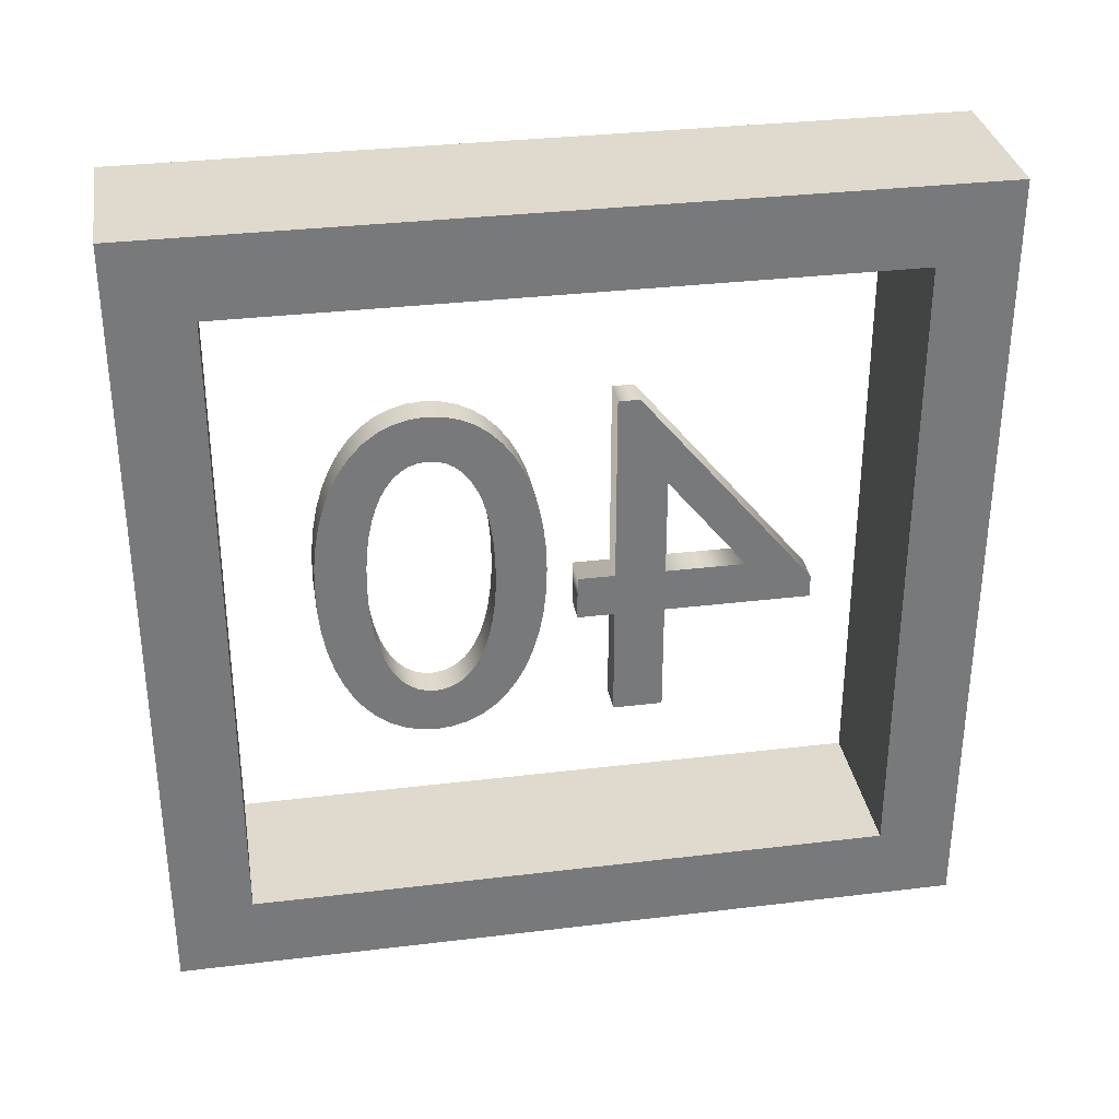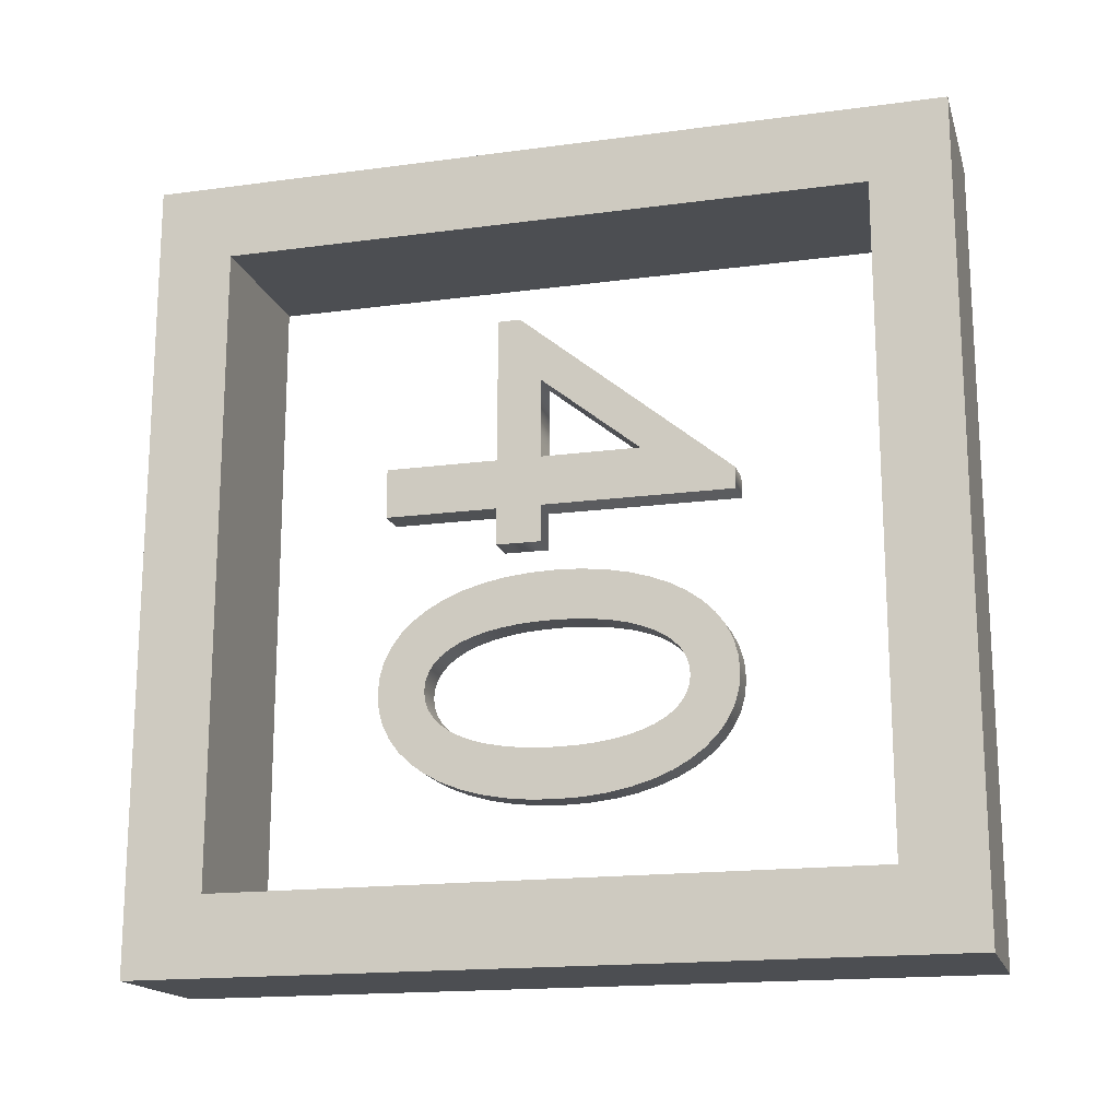
<metadata>
{"format":"obj","ext":"obj","renderer":"f3d","projection":"perspective","resolution":1024,"background":"white","views":[{"elev":32.7,"azim":-99.5,"up":"+Y"},{"elev":-17.0,"azim":105.1,"up":"+Z"}]}
</metadata>
<code>
o Cube
v 0.02 0.1 -0.1
v 0.02 -0.1 -0.1
v 0.02 0.1 0.1
v 0.02 -0.1 0.1
v -0.02 0.1 -0.1
v -0.02 -0.1 -0.1
v -0.02 0.1 0.1
v -0.02 -0.1 0.1
v -0.02 -0.08056 0.08056
v 0.02 -0.08056 0.08056
v -0.02 0.08056 0.08056
v 0.02 0.08056 0.08056
v -0.02 0.08056 -0.08056
v 0.02 0.08056 -0.08056
v -0.02 -0.08056 -0.08056
v 0.02 -0.08056 -0.08056
f 5 3 1
f 3 8 4
f 8 9 6
f 2 8 6
f 2 16 4
f 5 2 6
f 16 13 15
f 13 7 5
f 10 15 9
f 9 12 10
f 12 1 3
f 11 14 12
f 5 7 3
f 3 7 8
f 8 7 11
f 9 15 6
f 8 11 9
f 2 4 8
f 2 1 14
f 16 10 4
f 2 14 16
f 5 1 2
f 16 14 13
f 5 6 15
f 13 11 7
f 5 15 13
f 10 16 15
f 9 11 12
f 3 4 10
f 12 14 1
f 3 10 12
f 11 13 14
o Text
v 0.003795 -0.04392 -0.02745
v 0.003795 -0.04284 -0.02364
v 0.003795 -0.0411 -0.02011
v 0.003795 -0.0387 -0.01686
v 0.003795 -0.03569 -0.01393
v 0.003795 -0.0321 -0.01132
v 0.003795 -0.02796 -0.009065
v 0.003795 -0.02329 -0.007174
v 0.003795 -0.01813 -0.005669
v 0.003795 -0.01251 -0.004571
v 0.003795 -0.006452 -0.003898
v 0.003795 -0 -0.003669
v 0.003795 0.006452 -0.003898
v 0.003795 0.01251 -0.004571
v 0.003795 0.01813 -0.005669
v 0.003795 0.02329 -0.007174
v 0.003795 0.02796 -0.009065
v 0.003795 0.0321 -0.01132
v 0.003795 0.03569 -0.01393
v 0.003795 0.0387 -0.01686
v 0.003795 0.0411 -0.02011
v 0.003795 0.04284 -0.02364
v 0.003795 0.04392 -0.02745
v 0.003795 0.04428 -0.0315
v 0.003795 0.04392 -0.03556
v 0.003795 0.04284 -0.03936
v 0.003795 0.0411 -0.0429
v 0.003795 0.0387 -0.04614
v 0.003795 0.03569 -0.04907
v 0.003795 0.0321 -0.05168
v 0.003795 0.02796 -0.05394
v 0.003795 0.02329 -0.05583
v 0.003795 0.01813 -0.05733
v 0.003795 0.01251 -0.05843
v 0.003795 0.006452 -0.0591
v 0.003795 -0 -0.05933
v 0.003795 -0.006452 -0.0591
v 0.003795 -0.01251 -0.05843
v 0.003795 -0.01813 -0.05733
v 0.003795 -0.02329 -0.05583
v 0.003795 -0.02796 -0.05394
v 0.003795 -0.0321 -0.05168
v 0.003795 -0.03569 -0.04907
v 0.003795 -0.0387 -0.04614
v 0.003795 -0.0411 -0.0429
v 0.003795 -0.04284 -0.03936
v 0.003795 -0.04392 -0.03556
v 0.003795 -0.04428 -0.0315
v 0.003795 0.03226 -0.02918
v 0.003795 0.03151 -0.02702
v 0.003795 0.03028 -0.02503
v 0.003795 0.02858 -0.02323
v 0.003795 0.02643 -0.02161
v 0.003795 0.02385 -0.02018
v 0.003795 0.02084 -0.01895
v 0.003795 0.01743 -0.01793
v 0.003795 0.01362 -0.01713
v 0.003795 0.009437 -0.01654
v 0.003795 0.004892 -0.01619
v 0.003795 -0 -0.01607
v 0.003795 -0.004892 -0.01619
v 0.003795 -0.009437 -0.01654
v 0.003795 -0.01362 -0.01713
v 0.003795 -0.01743 -0.01793
v 0.003795 -0.02084 -0.01895
v 0.003795 -0.02385 -0.02018
v 0.003795 -0.02643 -0.02161
v 0.003795 -0.02858 -0.02323
v 0.003795 -0.03028 -0.02503
v 0.003795 -0.03151 -0.02702
v 0.003795 -0.03226 -0.02918
v 0.003795 -0.03251 -0.0315
v 0.003795 -0.03226 -0.03383
v 0.003795 -0.03151 -0.03598
v 0.003795 -0.03028 -0.03797
v 0.003795 -0.02858 -0.03978
v 0.003795 -0.02643 -0.0414
v 0.003795 -0.02385 -0.04282
v 0.003795 -0.02084 -0.04405
v 0.003795 -0.01743 -0.04507
v 0.003795 -0.01362 -0.04588
v 0.003795 -0.009437 -0.04646
v 0.003795 -0.004892 -0.04682
v 0.003795 -0 -0.04694
v 0.003795 0.004892 -0.04682
v 0.003795 0.009437 -0.04646
v 0.003795 0.01362 -0.04588
v 0.003795 0.01743 -0.04507
v 0.003795 0.02084 -0.04405
v 0.003795 0.02385 -0.04282
v 0.003795 0.02643 -0.0414
v 0.003795 0.02858 -0.03978
v 0.003795 0.03028 -0.03797
v 0.003795 0.03151 -0.03598
v 0.003795 0.03226 -0.03383
v 0.003795 0.03251 -0.0315
v 0.003795 -0.003669 0.003795
v 0.003795 -0.0148 0.003795
v 0.003795 -0.0148 0.01303
v 0.003795 -0.04314 0.01303
v 0.003795 -0.04314 0.02543
v 0.003795 -0.0148 0.02543
v 0.003795 -0.0148 0.06199
v 0.003795 -0.009109 0.06199
v 0.003795 0.04428 0.01834
v 0.003795 0.04428 0.01303
v 0.003795 -0.003669 0.01303
v 0.003795 -0.003669 0.02543
v 0.003795 0.02087 0.02543
v 0.003795 0.02087 0.02568
v 0.003795 -0.003669 0.04542
v -0.003795 -0.04392 -0.02745
v -0.003795 -0.04284 -0.02364
v -0.003795 -0.0411 -0.02011
v -0.003795 -0.0387 -0.01686
v -0.003795 -0.03569 -0.01393
v -0.003795 -0.0321 -0.01132
v -0.003795 -0.02796 -0.009065
v -0.003795 -0.02329 -0.007174
v -0.003795 -0.01813 -0.005669
v -0.003795 -0.01251 -0.004571
v -0.003795 -0.006452 -0.003898
v -0.003795 0 -0.003669
v -0.003795 0.006452 -0.003898
v -0.003795 0.01251 -0.004571
v -0.003795 0.01813 -0.005669
v -0.003795 0.02329 -0.007174
v -0.003795 0.02796 -0.009065
v -0.003795 0.0321 -0.01132
v -0.003795 0.03569 -0.01393
v -0.003795 0.0387 -0.01686
v -0.003795 0.0411 -0.02011
v -0.003795 0.04284 -0.02364
v -0.003795 0.04392 -0.02745
v -0.003795 0.04428 -0.0315
v -0.003795 0.04392 -0.03556
v -0.003795 0.04284 -0.03936
v -0.003795 0.0411 -0.0429
v -0.003795 0.0387 -0.04614
v -0.003795 0.03569 -0.04907
v -0.003795 0.0321 -0.05168
v -0.003795 0.02796 -0.05394
v -0.003795 0.02329 -0.05583
v -0.003795 0.01813 -0.05733
v -0.003795 0.01251 -0.05843
v -0.003795 0.006452 -0.0591
v -0.003795 0 -0.05933
v -0.003795 -0.006452 -0.0591
v -0.003795 -0.01251 -0.05843
v -0.003795 -0.01813 -0.05733
v -0.003795 -0.02329 -0.05583
v -0.003795 -0.02796 -0.05394
v -0.003795 -0.0321 -0.05168
v -0.003795 -0.03569 -0.04907
v -0.003795 -0.0387 -0.04614
v -0.003795 -0.0411 -0.0429
v -0.003795 -0.04284 -0.03936
v -0.003795 -0.04392 -0.03556
v -0.003795 -0.04428 -0.0315
v -0.003795 0.03226 -0.02918
v -0.003795 0.03151 -0.02702
v -0.003795 0.03028 -0.02503
v -0.003795 0.02858 -0.02323
v -0.003795 0.02643 -0.02161
v -0.003795 0.02385 -0.02018
v -0.003795 0.02084 -0.01895
v -0.003795 0.01743 -0.01793
v -0.003795 0.01362 -0.01713
v -0.003795 0.009437 -0.01654
v -0.003795 0.004892 -0.01619
v -0.003795 0 -0.01607
v -0.003795 -0.004892 -0.01619
v -0.003795 -0.009437 -0.01654
v -0.003795 -0.01362 -0.01713
v -0.003795 -0.01743 -0.01793
v -0.003795 -0.02084 -0.01895
v -0.003795 -0.02385 -0.02018
v -0.003795 -0.02643 -0.02161
v -0.003795 -0.02858 -0.02323
v -0.003795 -0.03028 -0.02503
v -0.003795 -0.03151 -0.02702
v -0.003795 -0.03226 -0.02918
v -0.003795 -0.03251 -0.0315
v -0.003795 -0.03226 -0.03383
v -0.003795 -0.03151 -0.03598
v -0.003795 -0.03028 -0.03797
v -0.003795 -0.02858 -0.03978
v -0.003795 -0.02643 -0.0414
v -0.003795 -0.02385 -0.04282
v -0.003795 -0.02084 -0.04405
v -0.003795 -0.01743 -0.04507
v -0.003795 -0.01362 -0.04588
v -0.003795 -0.009437 -0.04646
v -0.003795 -0.004892 -0.04682
v -0.003795 0 -0.04694
v -0.003795 0.004892 -0.04682
v -0.003795 0.009437 -0.04646
v -0.003795 0.01362 -0.04588
v -0.003795 0.01743 -0.04507
v -0.003795 0.02084 -0.04405
v -0.003795 0.02385 -0.04282
v -0.003795 0.02643 -0.0414
v -0.003795 0.02858 -0.03978
v -0.003795 0.03028 -0.03797
v -0.003795 0.03151 -0.03598
v -0.003795 0.03226 -0.03383
v -0.003795 0.03251 -0.0315
v -0.003795 -0.003669 0.003795
v -0.003795 -0.0148 0.003795
v -0.003795 -0.0148 0.01303
v -0.003795 -0.04314 0.01303
v -0.003795 -0.04314 0.02543
v -0.003795 -0.0148 0.02543
v -0.003795 -0.0148 0.06199
v -0.003795 -0.009109 0.06199
v -0.003795 0.04428 0.01834
v -0.003795 0.04428 0.01303
v -0.003795 -0.003669 0.01303
v -0.003795 -0.003669 0.02543
v -0.003795 0.02087 0.02543
v -0.003795 0.02087 0.02568
v -0.003795 -0.003669 0.04542
v -0.003795 -0.003669 0.003795
v 0.003795 -0.003669 0.003795
v -0.003795 -0.0148 0.003795
v 0.003795 -0.0148 0.003795
v -0.003795 -0.0148 0.01303
v 0.003795 -0.0148 0.01303
v -0.003795 -0.04314 0.01303
v 0.003795 -0.04314 0.01303
v -0.003795 -0.04314 0.02543
v 0.003795 -0.04314 0.02543
v -0.003795 -0.0148 0.02543
v 0.003795 -0.0148 0.02543
v -0.003795 -0.0148 0.06199
v 0.003795 -0.0148 0.06199
v -0.003795 -0.009109 0.06199
v 0.003795 -0.009109 0.06199
v -0.003795 0.04428 0.01834
v 0.003795 0.04428 0.01834
v -0.003795 0.04428 0.01303
v 0.003795 0.04428 0.01303
v -0.003795 -0.003669 0.01303
v 0.003795 -0.003669 0.01303
v -0.003795 -0.003669 0.02543
v 0.003795 -0.003669 0.02543
v -0.003795 0.02087 0.02543
v 0.003795 0.02087 0.02543
v -0.003795 0.02087 0.02568
v 0.003795 0.02087 0.02568
v -0.003795 -0.003669 0.04542
v 0.003795 -0.003669 0.04542
v -0.003795 -0.04392 -0.02745
v 0.003795 -0.04392 -0.02745
v -0.003795 -0.04284 -0.02364
v 0.003795 -0.04284 -0.02364
v -0.003795 -0.0411 -0.02011
v 0.003795 -0.0411 -0.02011
v -0.003795 -0.0387 -0.01686
v 0.003795 -0.0387 -0.01686
v -0.003795 -0.03569 -0.01393
v 0.003795 -0.03569 -0.01393
v -0.003795 -0.0321 -0.01132
v 0.003795 -0.0321 -0.01132
v -0.003795 -0.02796 -0.009065
v 0.003795 -0.02796 -0.009065
v -0.003795 -0.02329 -0.007174
v 0.003795 -0.02329 -0.007174
v -0.003795 -0.01813 -0.005669
v 0.003795 -0.01813 -0.005669
v -0.003795 -0.01251 -0.004571
v 0.003795 -0.01251 -0.004571
v -0.003795 -0.006452 -0.003898
v 0.003795 -0.006452 -0.003898
v -0.003795 0 -0.003669
v 0.003795 -0 -0.003669
v -0.003795 0.006452 -0.003898
v 0.003795 0.006452 -0.003898
v -0.003795 0.01251 -0.004571
v 0.003795 0.01251 -0.004571
v -0.003795 0.01813 -0.005669
v 0.003795 0.01813 -0.005669
v -0.003795 0.02329 -0.007174
v 0.003795 0.02329 -0.007174
v -0.003795 0.02796 -0.009065
v 0.003795 0.02796 -0.009065
v -0.003795 0.0321 -0.01132
v 0.003795 0.0321 -0.01132
v -0.003795 0.03569 -0.01393
v 0.003795 0.03569 -0.01393
v -0.003795 0.0387 -0.01686
v 0.003795 0.0387 -0.01686
v -0.003795 0.0411 -0.02011
v 0.003795 0.0411 -0.02011
v -0.003795 0.04284 -0.02364
v 0.003795 0.04284 -0.02364
v -0.003795 0.04392 -0.02745
v 0.003795 0.04392 -0.02745
v -0.003795 0.04428 -0.0315
v 0.003795 0.04428 -0.0315
v -0.003795 0.04392 -0.03556
v 0.003795 0.04392 -0.03556
v -0.003795 0.04284 -0.03936
v 0.003795 0.04284 -0.03936
v -0.003795 0.0411 -0.0429
v 0.003795 0.0411 -0.0429
v -0.003795 0.0387 -0.04614
v 0.003795 0.0387 -0.04614
v -0.003795 0.03569 -0.04907
v 0.003795 0.03569 -0.04907
v -0.003795 0.0321 -0.05168
v 0.003795 0.0321 -0.05168
v -0.003795 0.02796 -0.05394
v 0.003795 0.02796 -0.05394
v -0.003795 0.02329 -0.05583
v 0.003795 0.02329 -0.05583
v -0.003795 0.01813 -0.05733
v 0.003795 0.01813 -0.05733
v -0.003795 0.01251 -0.05843
v 0.003795 0.01251 -0.05843
v -0.003795 0.006452 -0.0591
v 0.003795 0.006452 -0.0591
v -0.003795 0 -0.05933
v 0.003795 -0 -0.05933
v -0.003795 -0.006452 -0.0591
v 0.003795 -0.006452 -0.0591
v -0.003795 -0.01251 -0.05843
v 0.003795 -0.01251 -0.05843
v -0.003795 -0.01813 -0.05733
v 0.003795 -0.01813 -0.05733
v -0.003795 -0.02329 -0.05583
v 0.003795 -0.02329 -0.05583
v -0.003795 -0.02796 -0.05394
v 0.003795 -0.02796 -0.05394
v -0.003795 -0.0321 -0.05168
v 0.003795 -0.0321 -0.05168
v -0.003795 -0.03569 -0.04907
v 0.003795 -0.03569 -0.04907
v -0.003795 -0.0387 -0.04614
v 0.003795 -0.0387 -0.04614
v -0.003795 -0.0411 -0.0429
v 0.003795 -0.0411 -0.0429
v -0.003795 -0.04284 -0.03936
v 0.003795 -0.04284 -0.03936
v -0.003795 -0.04392 -0.03556
v 0.003795 -0.04392 -0.03556
v -0.003795 -0.04428 -0.0315
v 0.003795 -0.04428 -0.0315
v -0.003795 0.03226 -0.02918
v 0.003795 0.03226 -0.02918
v -0.003795 0.03151 -0.02702
v 0.003795 0.03151 -0.02702
v -0.003795 0.03028 -0.02503
v 0.003795 0.03028 -0.02503
v -0.003795 0.02858 -0.02323
v 0.003795 0.02858 -0.02323
v -0.003795 0.02643 -0.02161
v 0.003795 0.02643 -0.02161
v -0.003795 0.02385 -0.02018
v 0.003795 0.02385 -0.02018
v -0.003795 0.02084 -0.01895
v 0.003795 0.02084 -0.01895
v -0.003795 0.01743 -0.01793
v 0.003795 0.01743 -0.01793
v -0.003795 0.01362 -0.01713
v 0.003795 0.01362 -0.01713
v -0.003795 0.009437 -0.01654
v 0.003795 0.009437 -0.01654
v -0.003795 0.004892 -0.01619
v 0.003795 0.004892 -0.01619
v -0.003795 0 -0.01607
v 0.003795 -0 -0.01607
v -0.003795 -0.004892 -0.01619
v 0.003795 -0.004892 -0.01619
v -0.003795 -0.009437 -0.01654
v 0.003795 -0.009437 -0.01654
v -0.003795 -0.01362 -0.01713
v 0.003795 -0.01362 -0.01713
v -0.003795 -0.01743 -0.01793
v 0.003795 -0.01743 -0.01793
v -0.003795 -0.02084 -0.01895
v 0.003795 -0.02084 -0.01895
v -0.003795 -0.02385 -0.02018
v 0.003795 -0.02385 -0.02018
v -0.003795 -0.02643 -0.02161
v 0.003795 -0.02643 -0.02161
v -0.003795 -0.02858 -0.02323
v 0.003795 -0.02858 -0.02323
v -0.003795 -0.03028 -0.02503
v 0.003795 -0.03028 -0.02503
v -0.003795 -0.03151 -0.02702
v 0.003795 -0.03151 -0.02702
v -0.003795 -0.03226 -0.02918
v 0.003795 -0.03226 -0.02918
v -0.003795 -0.03251 -0.0315
v 0.003795 -0.03251 -0.0315
v -0.003795 -0.03226 -0.03383
v 0.003795 -0.03226 -0.03383
v -0.003795 -0.03151 -0.03598
v 0.003795 -0.03151 -0.03598
v -0.003795 -0.03028 -0.03797
v 0.003795 -0.03028 -0.03797
v -0.003795 -0.02858 -0.03978
v 0.003795 -0.02858 -0.03978
v -0.003795 -0.02643 -0.0414
v 0.003795 -0.02643 -0.0414
v -0.003795 -0.02385 -0.04282
v 0.003795 -0.02385 -0.04282
v -0.003795 -0.02084 -0.04405
v 0.003795 -0.02084 -0.04405
v -0.003795 -0.01743 -0.04507
v 0.003795 -0.01743 -0.04507
v -0.003795 -0.01362 -0.04588
v 0.003795 -0.01362 -0.04588
v -0.003795 -0.009437 -0.04646
v 0.003795 -0.009437 -0.04646
v -0.003795 -0.004892 -0.04682
v 0.003795 -0.004892 -0.04682
v -0.003795 0 -0.04694
v 0.003795 -0 -0.04694
v -0.003795 0.004892 -0.04682
v 0.003795 0.004892 -0.04682
v -0.003795 0.009437 -0.04646
v 0.003795 0.009437 -0.04646
v -0.003795 0.01362 -0.04588
v 0.003795 0.01362 -0.04588
v -0.003795 0.01743 -0.04507
v 0.003795 0.01743 -0.04507
v -0.003795 0.02084 -0.04405
v 0.003795 0.02084 -0.04405
v -0.003795 0.02385 -0.04282
v 0.003795 0.02385 -0.04282
v -0.003795 0.02643 -0.0414
v 0.003795 0.02643 -0.0414
v -0.003795 0.02858 -0.03978
v 0.003795 0.02858 -0.03978
v -0.003795 0.03028 -0.03797
v 0.003795 0.03028 -0.03797
v -0.003795 0.03151 -0.03598
v 0.003795 0.03151 -0.03598
v -0.003795 0.03226 -0.03383
v 0.003795 0.03226 -0.03383
v -0.003795 0.03251 -0.0315
v 0.003795 0.03251 -0.0315
f 39 41 40
f 39 42 41
f 38 42 39
f 38 43 42
f 37 43 38
f 37 44 43
f 36 44 37
f 36 45 44
f 35 45 36
f 35 46 45
f 34 112 35
f 112 46 35
f 34 65 112
f 111 46 112
f 110 46 111
f 34 66 65
f 110 47 46
f 33 66 34
f 109 47 110
f 33 67 66
f 108 47 109
f 33 68 67
f 107 47 108
f 33 69 68
f 107 48 47
f 32 69 33
f 106 48 107
f 32 70 69
f 105 48 106
f 32 71 70
f 31 71 32
f 105 49 48
f 104 49 105
f 31 72 71
f 30 72 31
f 104 50 49
f 103 50 104
f 30 73 72
f 102 50 103
f 30 74 73
f 29 74 30
f 102 51 50
f 101 51 102
f 29 75 74
f 28 75 29
f 101 52 51
f 100 52 101
f 28 76 75
f 27 76 28
f 27 77 76
f 99 52 100
f 99 53 52
f 27 78 77
f 98 53 99
f 26 78 27
f 98 54 53
f 26 79 78
f 97 54 98
f 25 79 26
f 97 55 54
f 25 80 79
f 96 55 97
f 25 81 80
f 95 55 96
f 24 81 25
f 95 56 55
f 24 82 81
f 94 56 95
f 23 82 24
f 94 57 56
f 23 83 82
f 93 57 94
f 23 84 83
f 92 57 93
f 22 84 23
f 92 58 57
f 22 85 84
f 91 58 92
f 22 86 85
f 90 58 91
f 22 87 86
f 89 58 90
f 21 87 22
f 89 59 58
f 21 88 87
f 88 59 89
f 21 59 88
f 20 59 21
f 20 60 59
f 19 60 20
f 19 61 60
f 18 61 19
f 18 62 61
f 17 62 18
f 17 63 62
f 64 63 17
f 120 122 121
f 120 126 122
f 126 125 122
f 125 123 122
f 120 127 126
f 124 123 125
f 120 124 127
f 120 123 124
f 120 113 123
f 120 114 113
f 119 114 120
f 118 114 119
f 117 115 118
f 115 114 118
f 117 116 115
f 152 150 151
f 153 150 152
f 153 149 150
f 154 149 153
f 154 148 149
f 155 148 154
f 155 147 148
f 156 147 155
f 156 146 147
f 157 146 156
f 223 145 146
f 157 223 146
f 176 145 223
f 157 222 223
f 157 221 222
f 177 145 176
f 158 221 157
f 177 144 145
f 158 220 221
f 178 144 177
f 158 219 220
f 179 144 178
f 158 218 219
f 180 144 179
f 159 218 158
f 180 143 144
f 159 217 218
f 181 143 180
f 159 216 217
f 182 143 181
f 182 142 143
f 160 216 159
f 160 215 216
f 183 142 182
f 183 141 142
f 161 215 160
f 161 214 215
f 184 141 183
f 161 213 214
f 185 141 184
f 185 140 141
f 162 213 161
f 162 212 213
f 186 140 185
f 186 139 140
f 163 212 162
f 163 211 212
f 187 139 186
f 187 138 139
f 188 138 187
f 163 210 211
f 164 210 163
f 189 138 188
f 164 209 210
f 189 137 138
f 165 209 164
f 190 137 189
f 165 208 209
f 190 136 137
f 166 208 165
f 191 136 190
f 166 207 208
f 192 136 191
f 166 206 207
f 192 135 136
f 167 206 166
f 193 135 192
f 167 205 206
f 193 134 135
f 168 205 167
f 194 134 193
f 168 204 205
f 195 134 194
f 168 203 204
f 195 133 134
f 169 203 168
f 196 133 195
f 169 202 203
f 197 133 196
f 169 201 202
f 198 133 197
f 169 200 201
f 198 132 133
f 170 200 169
f 199 132 198
f 170 199 200
f 170 132 199
f 170 131 132
f 171 131 170
f 171 130 131
f 172 130 171
f 172 129 130
f 173 129 172
f 173 128 129
f 174 128 173
f 174 175 128
f 233 231 232
f 237 231 233
f 236 237 233
f 234 236 233
f 238 231 237
f 234 235 236
f 235 231 238
f 234 231 235
f 224 231 234
f 225 231 224
f 225 230 231
f 225 229 230
f 226 228 229
f 225 226 229
f 227 228 226
f 242 239 240
f 244 241 242
f 246 243 244
f 248 245 246
f 250 247 248
f 252 249 250
f 254 251 252
f 256 253 254
f 258 255 256
f 260 257 258
f 240 259 260
f 264 261 262
f 266 263 264
f 268 265 266
f 262 267 268
f 272 269 270
f 274 271 272
f 276 273 274
f 278 275 276
f 280 277 278
f 282 279 280
f 284 281 282
f 286 283 284
f 288 285 286
f 290 287 288
f 292 289 290
f 294 291 292
f 296 293 294
f 298 295 296
f 300 297 298
f 302 299 300
f 304 301 302
f 306 303 304
f 308 305 306
f 310 307 308
f 312 309 310
f 314 311 312
f 316 313 314
f 318 315 316
f 320 317 318
f 322 319 320
f 324 321 322
f 326 323 324
f 328 325 326
f 330 327 328
f 332 329 330
f 334 331 332
f 336 333 334
f 338 335 336
f 340 337 338
f 342 339 340
f 344 341 342
f 346 343 344
f 348 345 346
f 350 347 348
f 352 349 350
f 354 351 352
f 356 353 354
f 358 355 356
f 360 357 358
f 362 359 360
f 364 361 362
f 270 363 364
f 368 365 366
f 370 367 368
f 372 369 370
f 374 371 372
f 376 373 374
f 378 375 376
f 380 377 378
f 382 379 380
f 384 381 382
f 386 383 384
f 388 385 386
f 390 387 388
f 392 389 390
f 394 391 392
f 396 393 394
f 398 395 396
f 400 397 398
f 402 399 400
f 404 401 402
f 406 403 404
f 408 405 406
f 410 407 408
f 412 409 410
f 414 411 412
f 416 413 414
f 418 415 416
f 420 417 418
f 422 419 420
f 424 421 422
f 426 423 424
f 428 425 426
f 430 427 428
f 432 429 430
f 434 431 432
f 436 433 434
f 438 435 436
f 440 437 438
f 442 439 440
f 444 441 442
f 446 443 444
f 448 445 446
f 450 447 448
f 452 449 450
f 454 451 452
f 456 453 454
f 458 455 456
f 460 457 458
f 366 459 460
f 242 241 239
f 244 243 241
f 246 245 243
f 248 247 245
f 250 249 247
f 252 251 249
f 254 253 251
f 256 255 253
f 258 257 255
f 260 259 257
f 240 239 259
f 264 263 261
f 266 265 263
f 268 267 265
f 262 261 267
f 272 271 269
f 274 273 271
f 276 275 273
f 278 277 275
f 280 279 277
f 282 281 279
f 284 283 281
f 286 285 283
f 288 287 285
f 290 289 287
f 292 291 289
f 294 293 291
f 296 295 293
f 298 297 295
f 300 299 297
f 302 301 299
f 304 303 301
f 306 305 303
f 308 307 305
f 310 309 307
f 312 311 309
f 314 313 311
f 316 315 313
f 318 317 315
f 320 319 317
f 322 321 319
f 324 323 321
f 326 325 323
f 328 327 325
f 330 329 327
f 332 331 329
f 334 333 331
f 336 335 333
f 338 337 335
f 340 339 337
f 342 341 339
f 344 343 341
f 346 345 343
f 348 347 345
f 350 349 347
f 352 351 349
f 354 353 351
f 356 355 353
f 358 357 355
f 360 359 357
f 362 361 359
f 364 363 361
f 270 269 363
f 368 367 365
f 370 369 367
f 372 371 369
f 374 373 371
f 376 375 373
f 378 377 375
f 380 379 377
f 382 381 379
f 384 383 381
f 386 385 383
f 388 387 385
f 390 389 387
f 392 391 389
f 394 393 391
f 396 395 393
f 398 397 395
f 400 399 397
f 402 401 399
f 404 403 401
f 406 405 403
f 408 407 405
f 410 409 407
f 412 411 409
f 414 413 411
f 416 415 413
f 418 417 415
f 420 419 417
f 422 421 419
f 424 423 421
f 426 425 423
f 428 427 425
f 430 429 427
f 432 431 429
f 434 433 431
f 436 435 433
f 438 437 435
f 440 439 437
f 442 441 439
f 444 443 441
f 446 445 443
f 448 447 445
f 450 449 447
f 452 451 449
f 454 453 451
f 456 455 453
f 458 457 455
f 460 459 457
f 366 365 459

</code>
